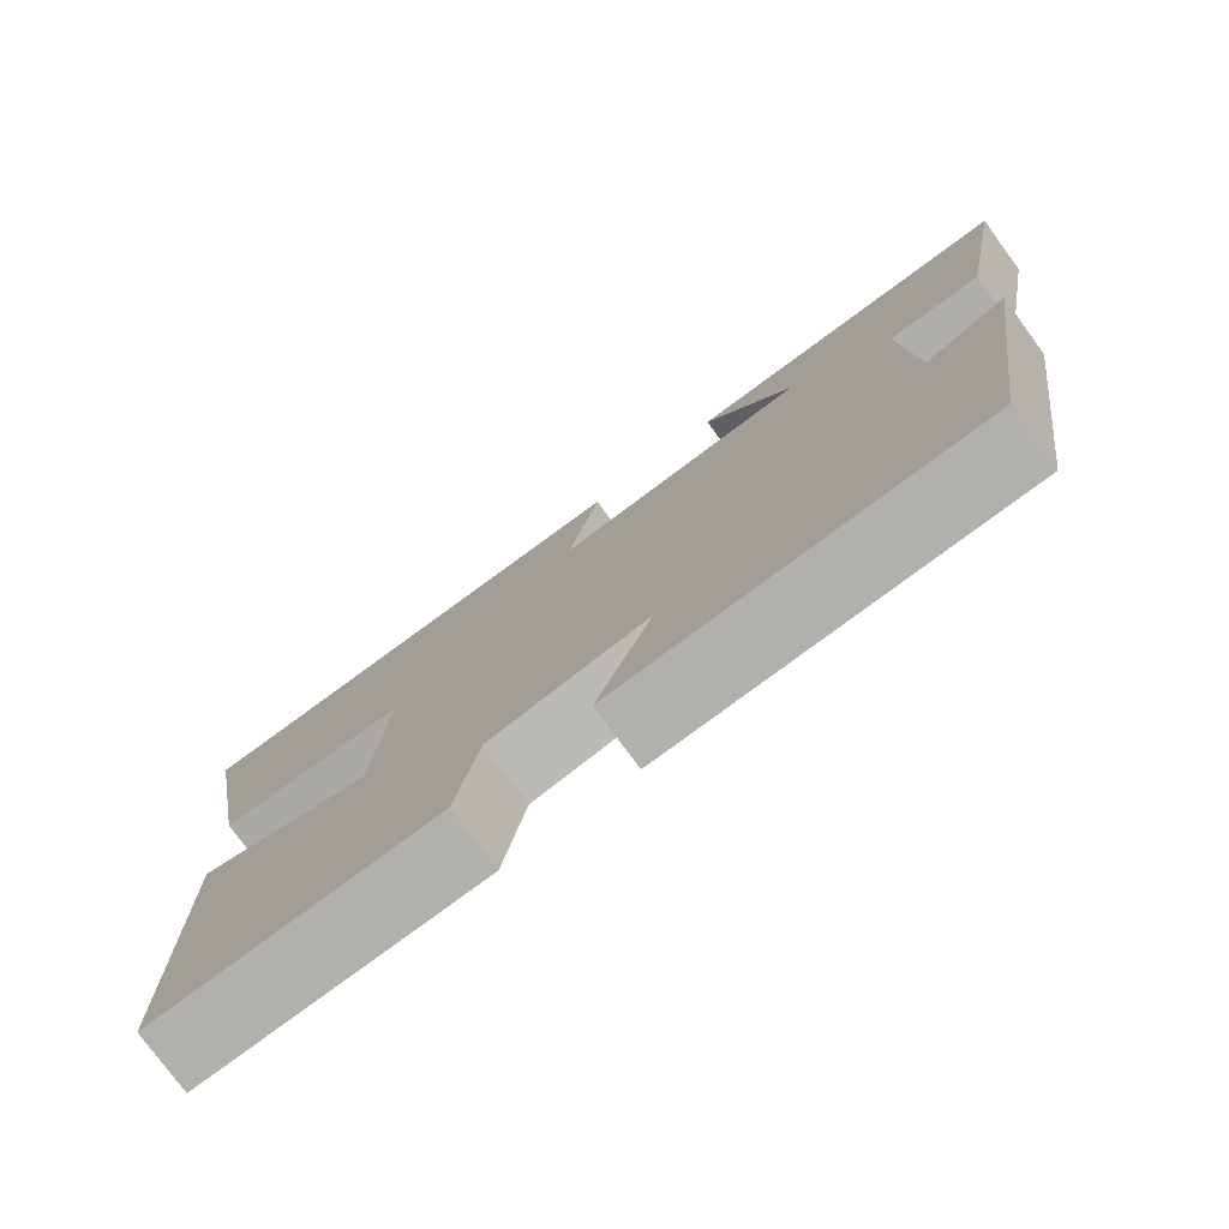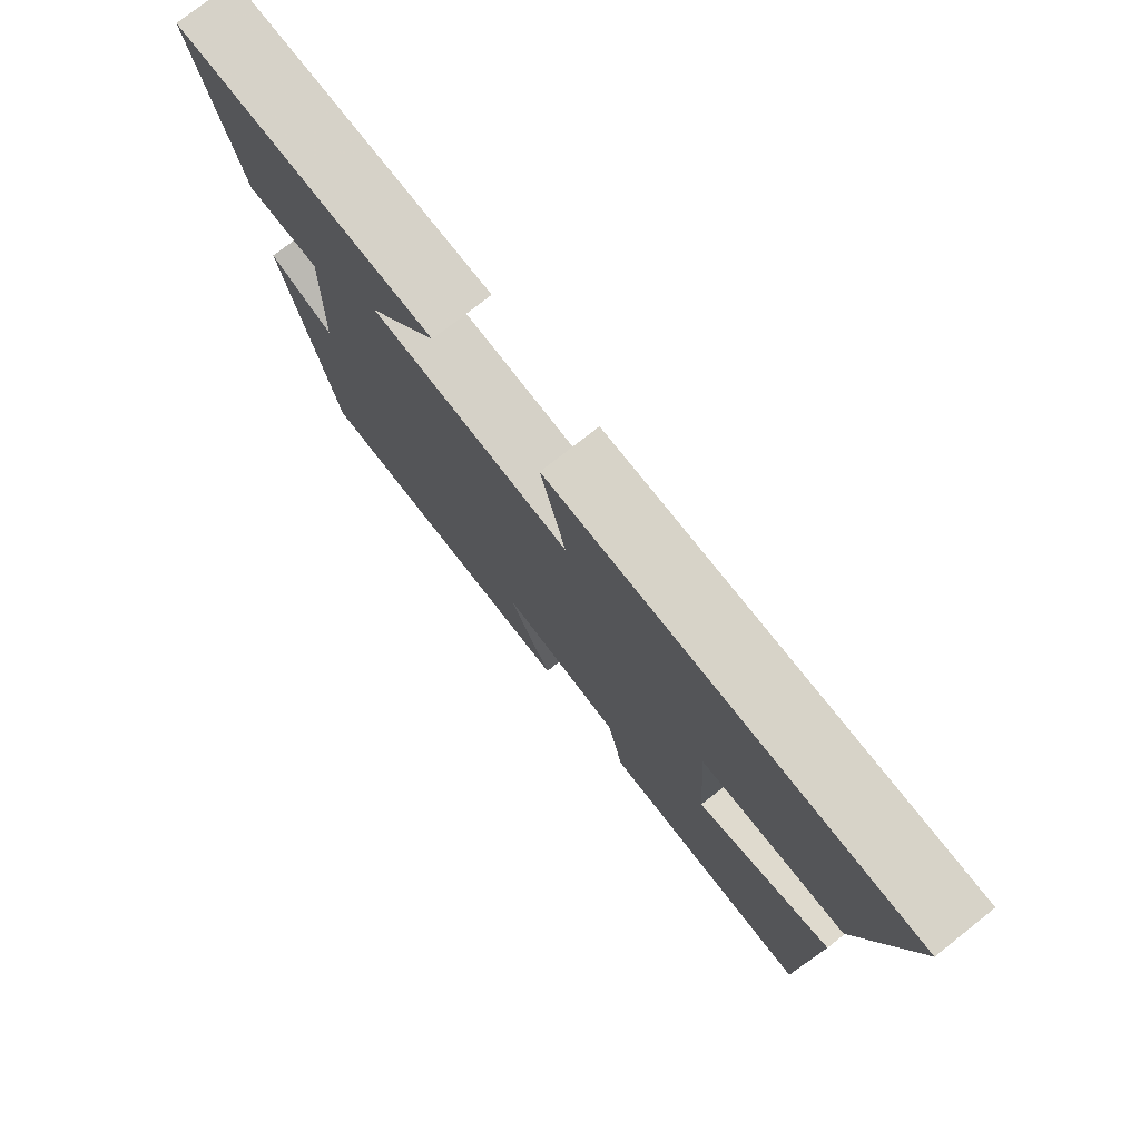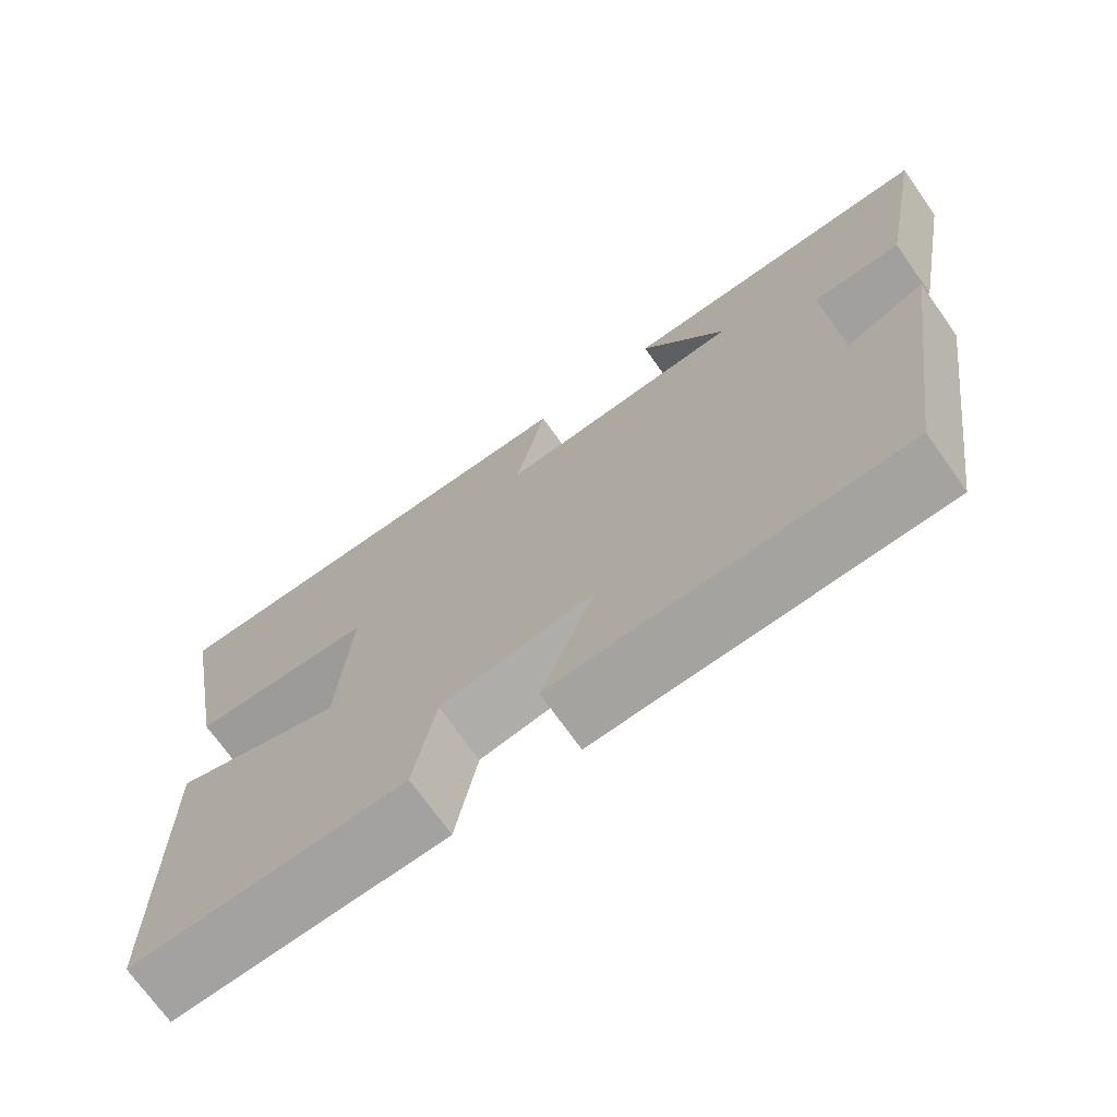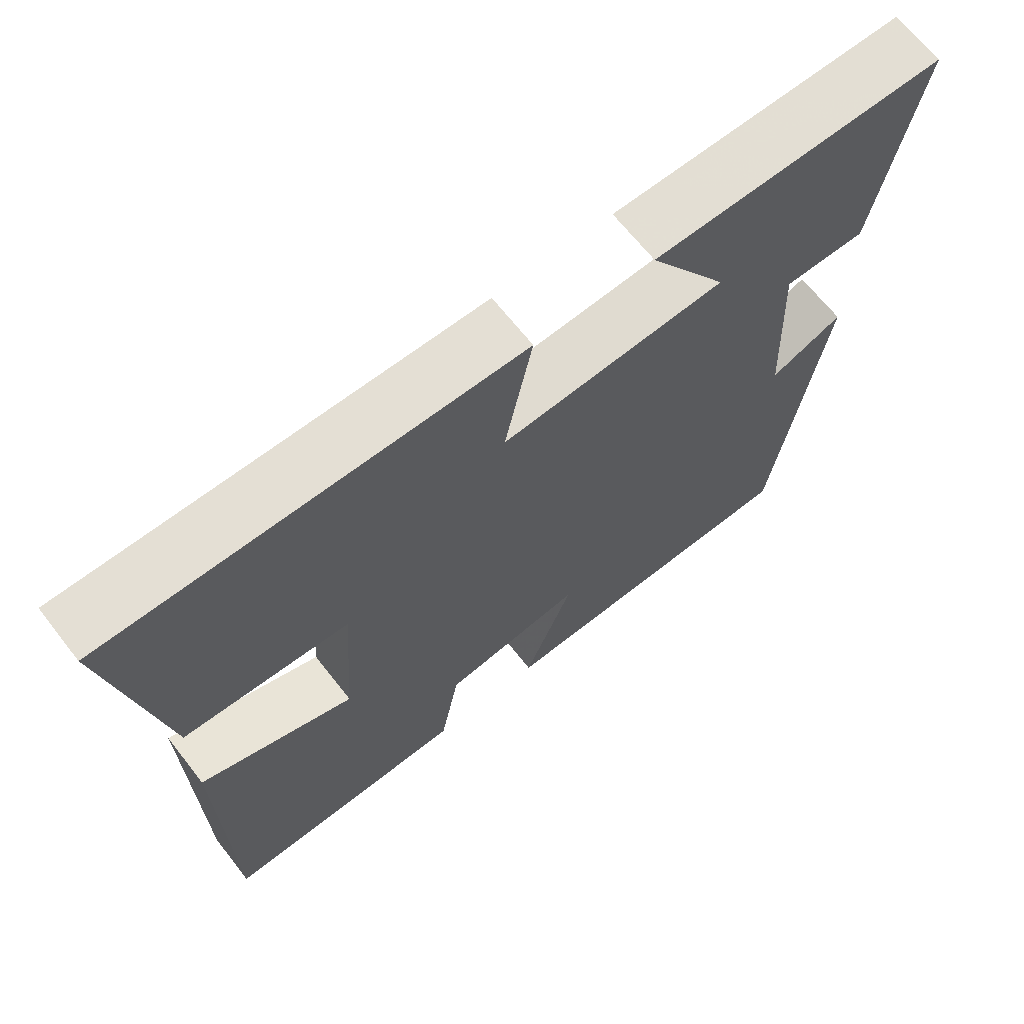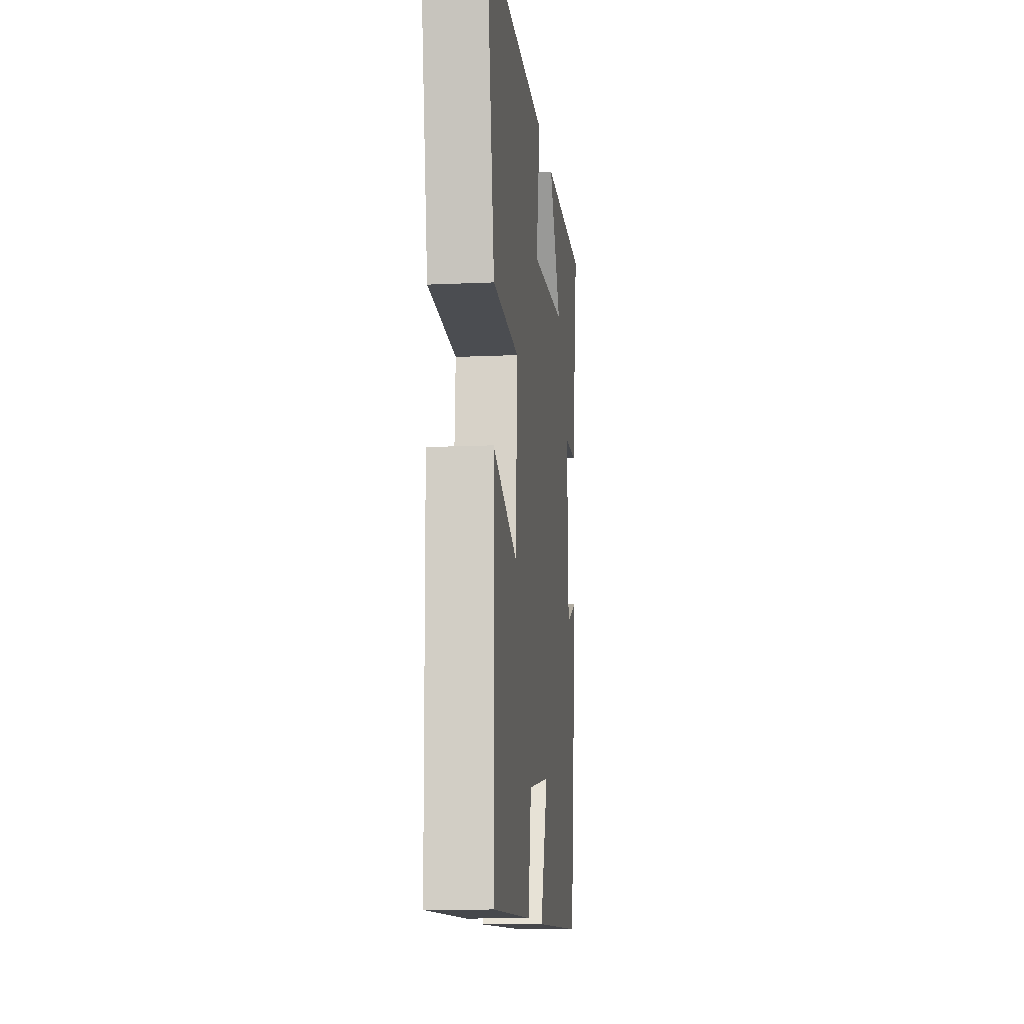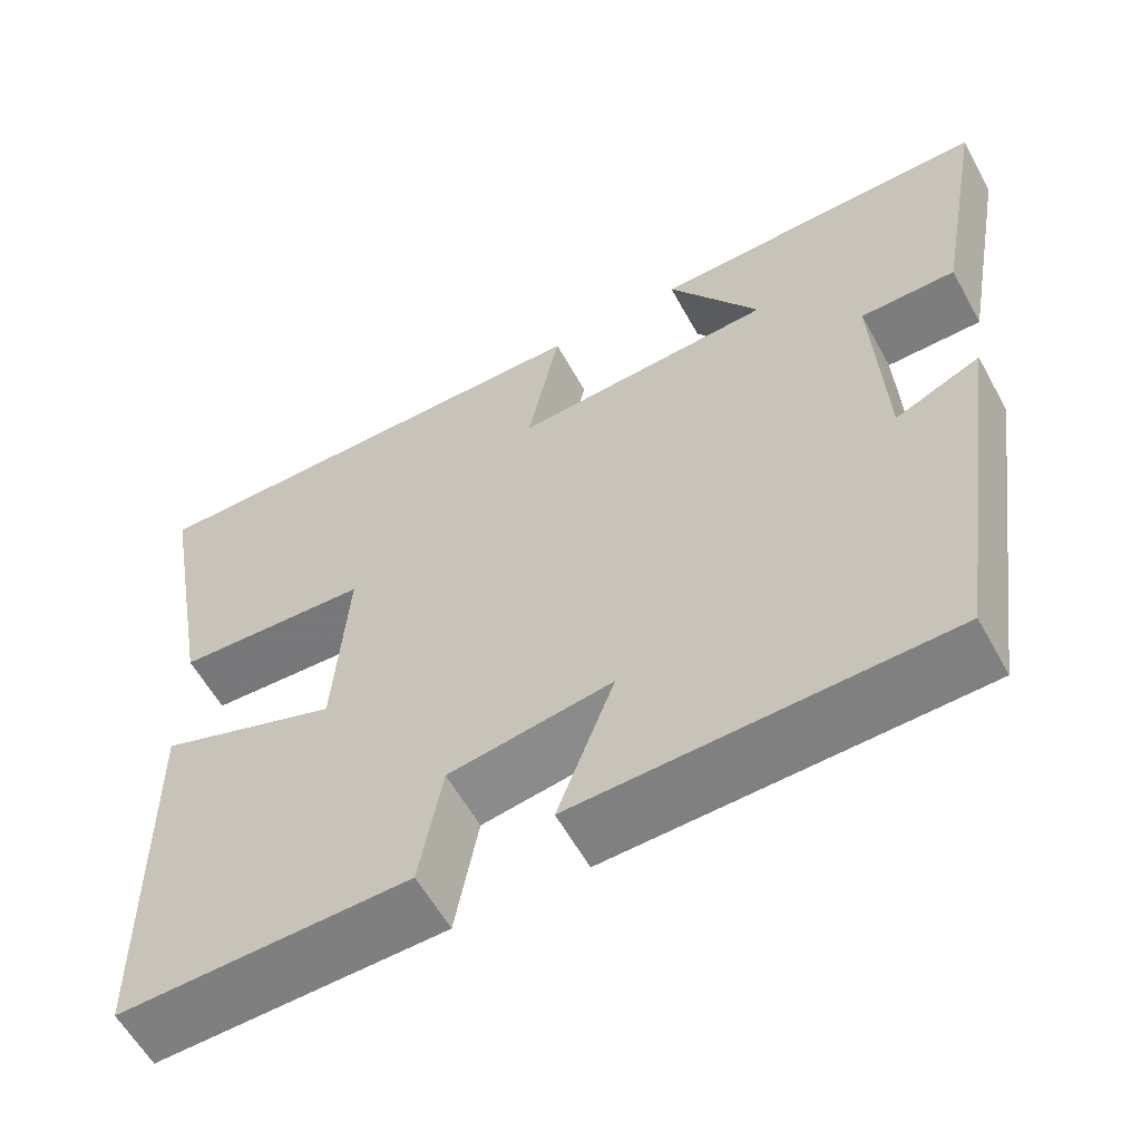
<metadata>
{"format":"obj","ext":"obj","renderer":"f3d","projection":"perspective","resolution":1024,"background":"white","views":[{"elev":-77.7,"azim":36.3,"up":"+Z"},{"elev":77.2,"azim":-128.2,"up":"+Z"},{"elev":-71.9,"azim":35.3,"up":"+Z"},{"elev":66.8,"azim":-38.1,"up":"+Z"},{"elev":-12.3,"azim":-83.8,"up":"+Z"},{"elev":-59.2,"azim":28.8,"up":"+Z"}]}
</metadata>
<code>
v 0.558 0.07 0.503
v 0.5 0.07 0.188
v 0.388 0.07 0.188
v 0.4 0.07 -0.07
v 0.5 0.07 -0.026
v 0.432 0.07 -0.488
v -0.002 0.07 -0.5
v 0.065 0.07 -0.321
v -0.127 0.07 -0.351
v -0.154 0.07 -0.5
v -0.494 0.07 -0.507
v -0.5 0.07 -0.039
v -0.288 0.07 -0.116
v -0.272 0.07 0.122
v -0.5 0.07 0.135
v -0.567 0.07 0.506
v -0.004 0.07 0.5
v -0.042 0.07 0.312
v 0.266 0.07 0.33
v 0.158 0.07 0.5
v 0.558 0 0.503
v 0.5 0 0.188
v 0.388 0 0.188
v 0.4 0 -0.07
v 0.5 0 -0.026
v 0.432 0 -0.488
v -0.002 0 -0.5
v 0.065 0 -0.321
v -0.127 0 -0.351
v -0.154 0 -0.5
v -0.494 0 -0.507
v -0.5 0 -0.039
v -0.288 0 -0.116
v -0.272 0 0.122
v -0.5 0 0.135
v -0.567 0 0.506
v -0.004 0 0.5
v -0.042 0 0.312
v 0.266 0 0.33
v 0.158 0 0.5
f 19 20 1 2
f 18 19 2 3
f 15 16 17 18
f 14 15 18 3
f 13 14 3 4
f 10 11 12 13
f 9 10 13
f 8 9 13 4
f 6 7 8
f 4 5 6 8
f 22 21 40 39
f 23 22 39 38
f 38 37 36 35
f 23 38 35 34
f 24 23 34 33
f 33 32 31 30
f 33 30 29
f 24 33 29 28
f 28 27 26
f 28 26 25 24
f 1 21 22 2
f 2 22 23 3
f 3 23 24 4
f 4 24 25 5
f 5 25 26 6
f 6 26 27 7
f 7 27 28 8
f 8 28 29 9
f 9 29 30 10
f 10 30 31 11
f 11 31 32 12
f 12 32 33 13
f 13 33 34 14
f 14 34 35 15
f 15 35 36 16
f 16 36 37 17
f 17 37 38 18
f 18 38 39 19
f 19 39 40 20
f 20 40 21 1

</code>
